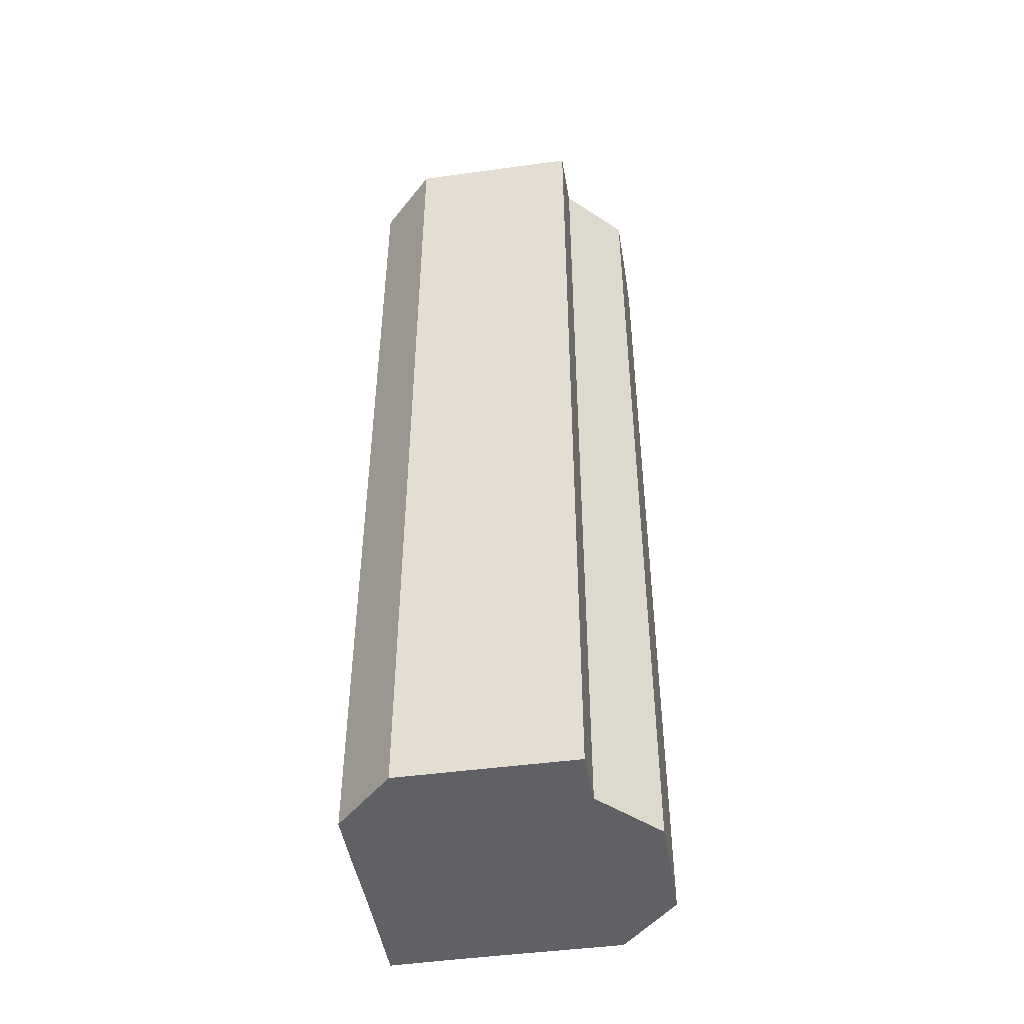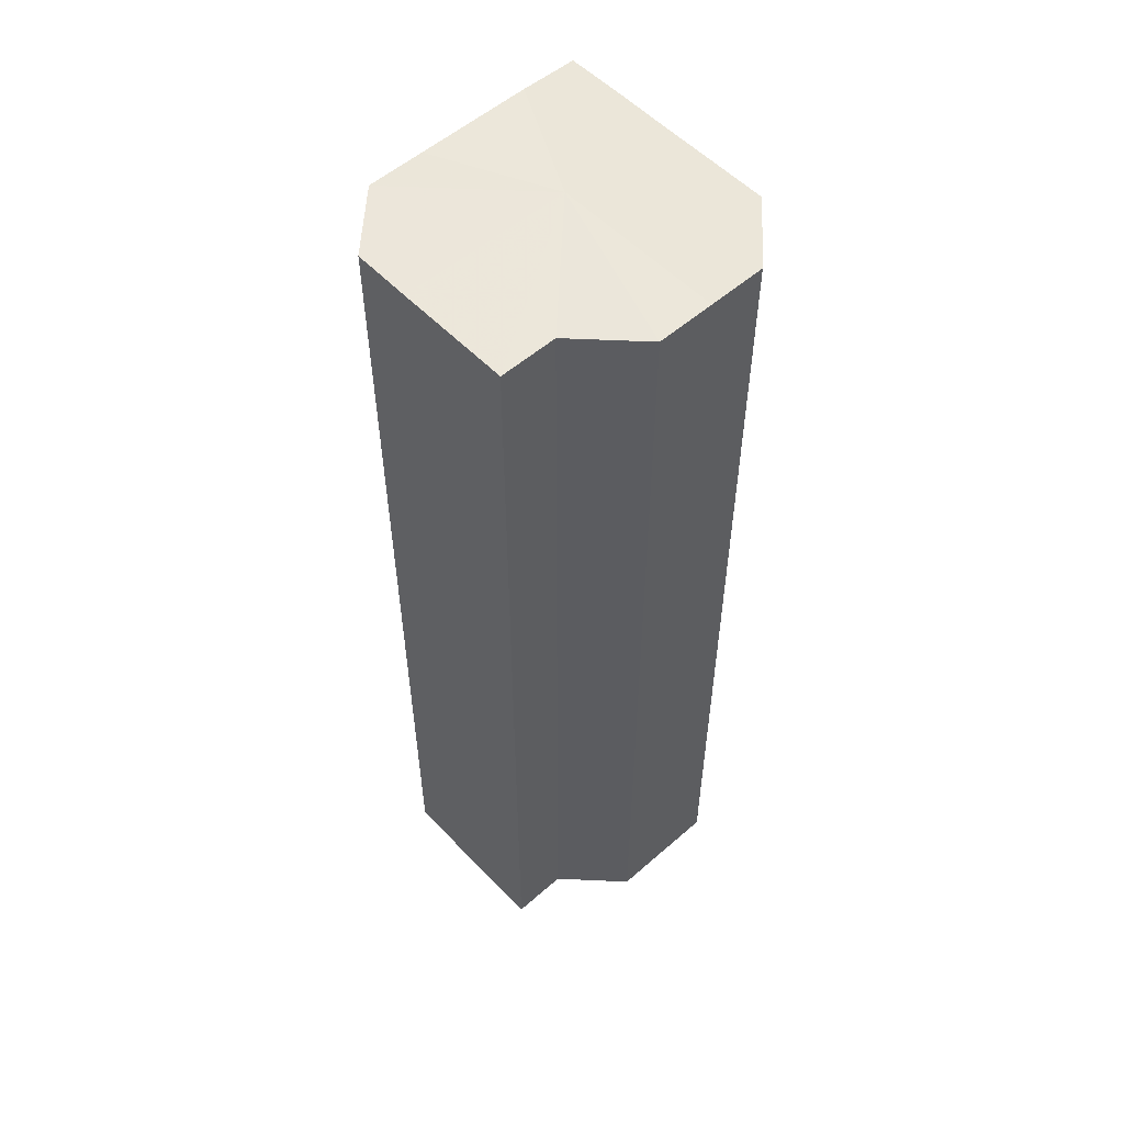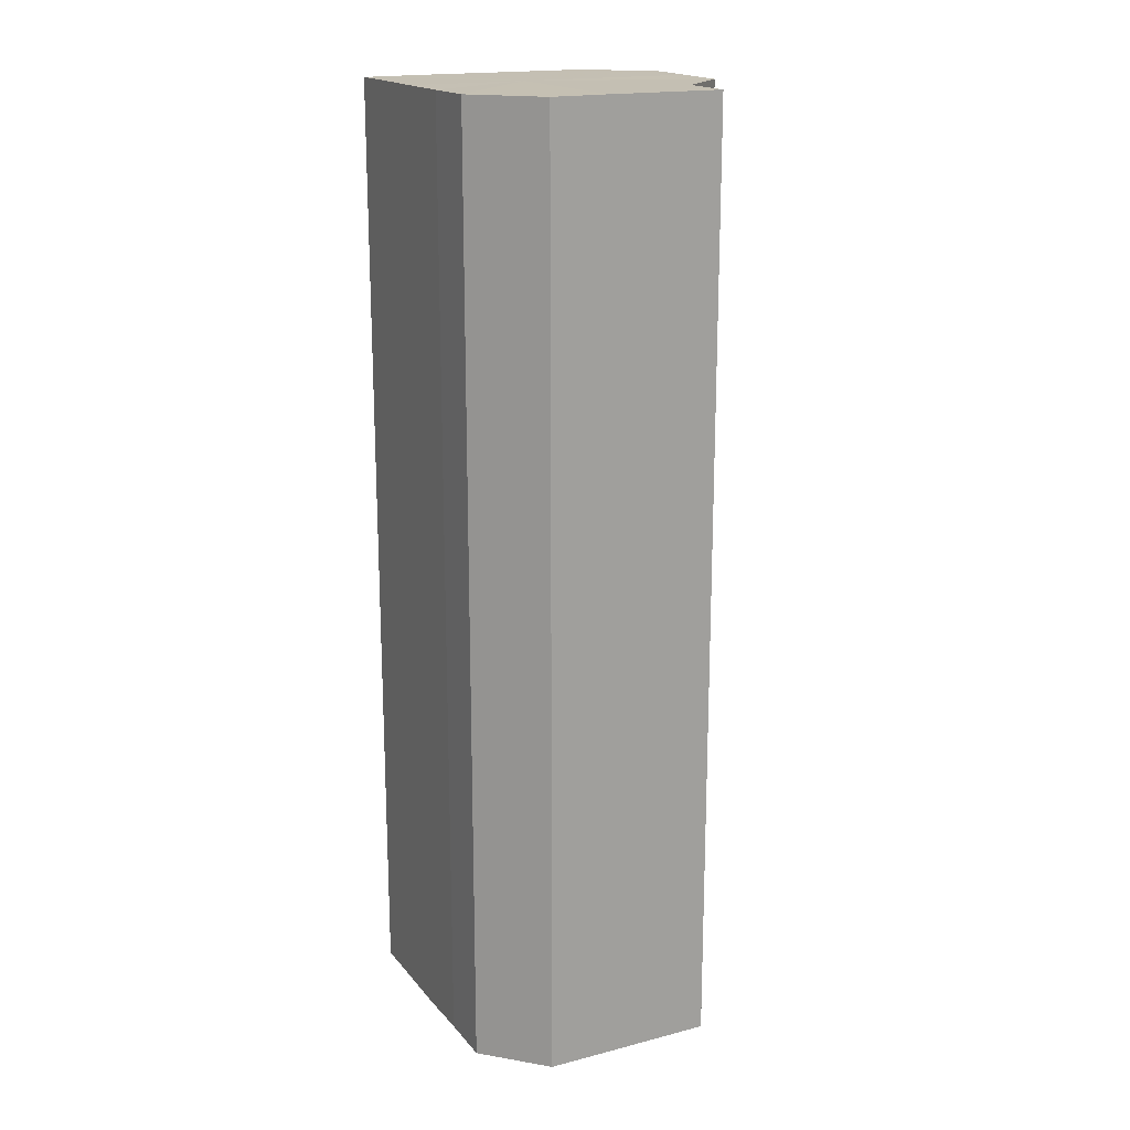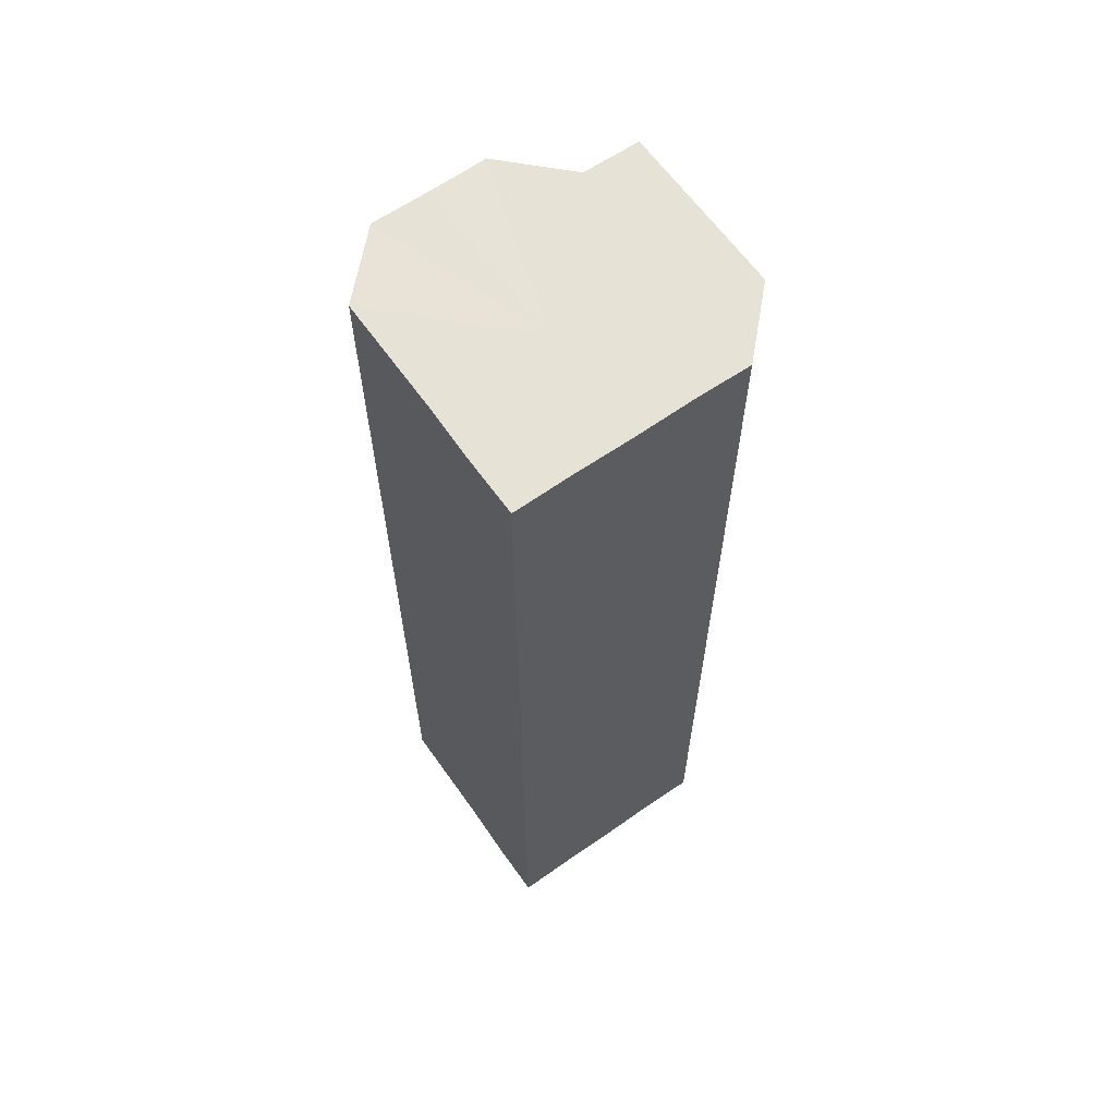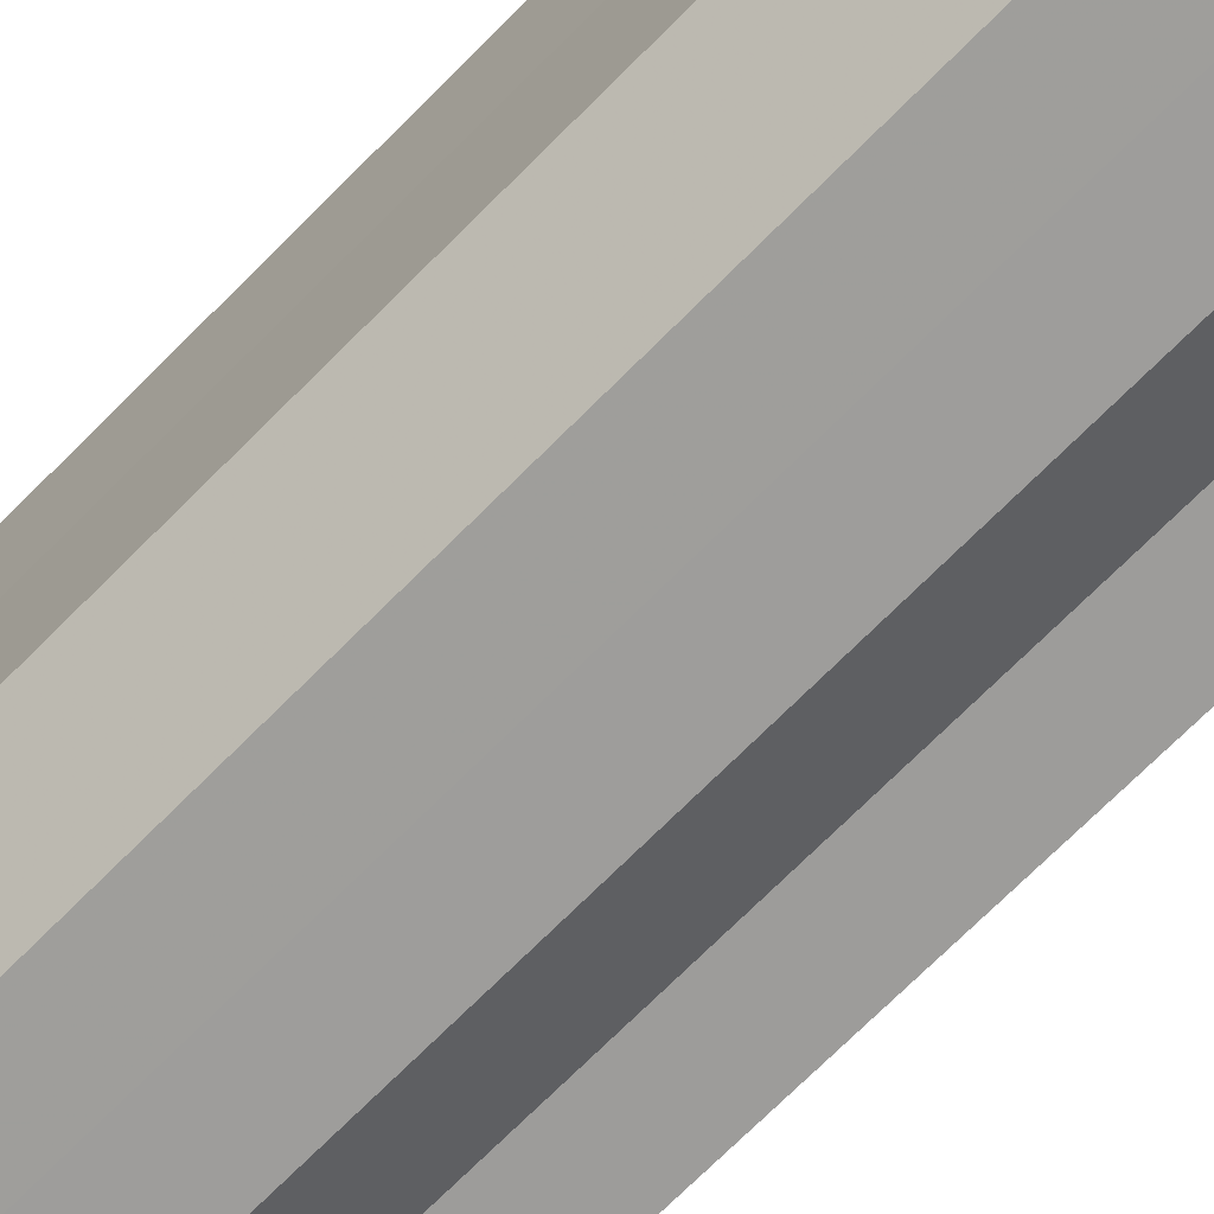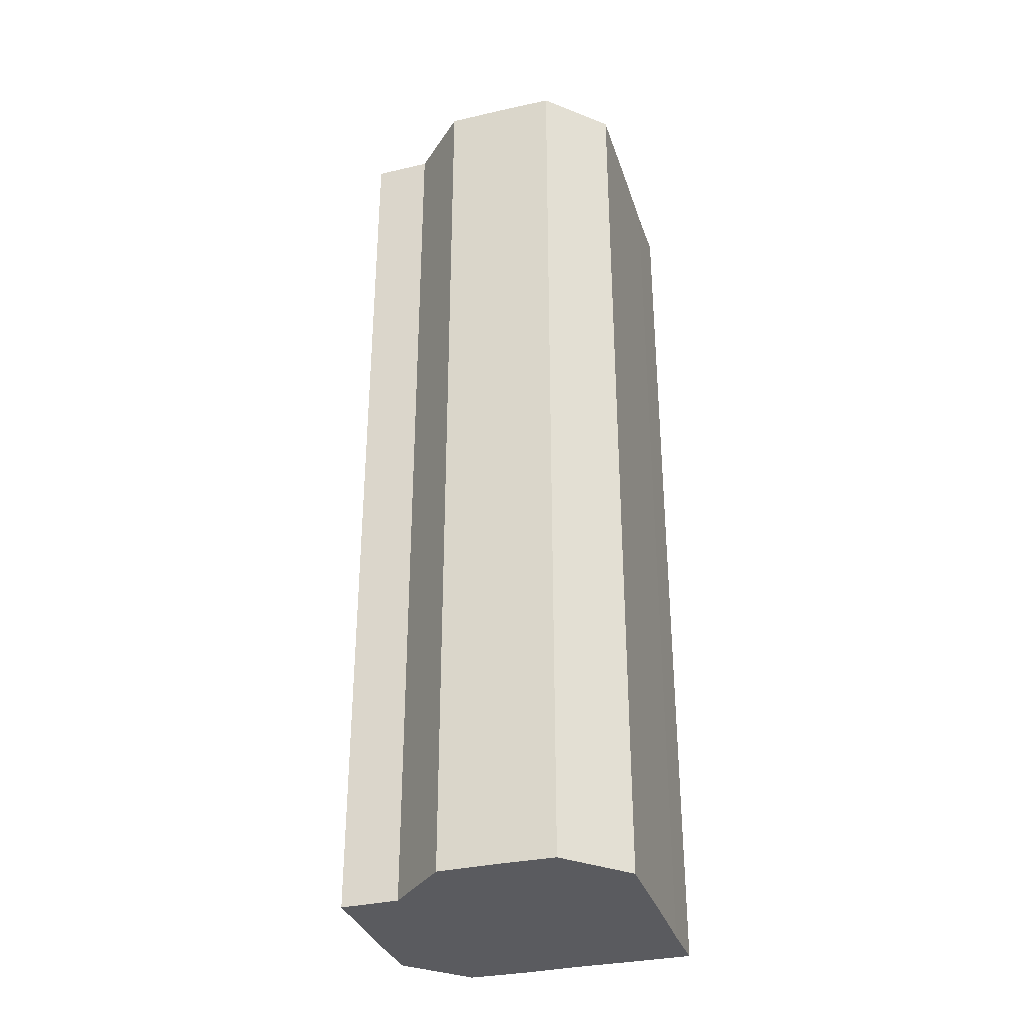
<metadata>
{"format":"obj","ext":"obj","renderer":"f3d","projection":"perspective","resolution":1024,"background":"white","views":[{"elev":-46.7,"azim":-80.9,"up":"+Z"},{"elev":54.8,"azim":-42.4,"up":"+Z"},{"elev":18.0,"azim":-116.6,"up":"+Z"},{"elev":63.3,"azim":144.9,"up":"+Z"},{"elev":-70.3,"azim":135.3,"up":"+Y"},{"elev":-33.2,"azim":17.0,"up":"+Z"}]}
</metadata>
<code>
o 25933
v 2243 1876 7.505
v 2243 1876 7.505
v 2243 1876 7.67
v 2243 1876 7.505
v 2243 1876 7.67
v 2243 1876 7.505
v 2243 1876 7.67
v 2243 1876 7.505
v 2243 1876 7.67
v 2243 1876 7.505
v 2243 1876 7.67
v 2243 1876 7.505
v 2243 1876 7.67
v 2243 1876 7.505
v 2243 1876 7.67
v 2243 1876 7.505
v 2243 1876 7.67
v 2243 1876 7.505
v 2243 1876 7.67
v 2243 1876 7.505
v 2243 1876 7.67
v 2243 1876 7.505
v 2243 1876 7.67
v 2243 1876 7.505
v 2243 1876 7.67
v 2243 1876 7.505
v 2243 1876 7.67
v 2243 1876 7.505
v 2243 1876 7.67
v 2243 1876 7.505
v 2243 1876 7.505
v 2243 1876 7.505
v 2243 1876 7.505
v 2243 1876 7.505
v 2243 1876 7.505
v 2243 1876 7.505
v 2243 1876 7.505
v 2243 1876 7.505
v 2243 1876 7.505
v 2243 1876 7.505
v 2243 1876 7.505
v 2243 1876 7.505
v 2243 1876 7.505
v 2243 1876 7.505
v 2243 1876 7.67
v 2243 1876 7.67
v 2243 1876 7.67
v 2243 1876 7.505
v 2243 1876 7.67
v 2243 1876 7.505
v 2243 1876 7.67
v 2243 1876 7.505
v 2243 1876 7.67
v 2243 1876 7.505
v 2243 1876 7.67
v 2243 1876 7.505
v 2243 1876 7.67
v 2243 1876 7.505
v 2243 1876 7.67
v 2243 1876 7.505
v 2243 1876 7.505
v 2243 1876 7.505
v 2243 1876 7.505
v 2243 1876 7.67
v 2243 1876 7.505
v 2243 1876 7.67
v 2243 1876 7.505
v 2243 1876 7.67
v 2243 1876 7.505
v 2243 1876 7.67
v 2243 1876 7.505
v 2243 1876 7.67
v 2243 1876 7.505
v 2243 1876 7.67
v 2243 1876 7.505
v 2243 1876 7.67
v 2243 1876 7.67
v 2243 1876 7.67
v 2243 1876 7.67
v 2243 1876 7.67
v 2243 1876 7.67
v 2243 1876 7.67
v 2243 1876 7.67
v 2243 1876 7.67
v 2243 1876 7.67
v 2243 1876 7.67
v 2243 1876 7.67
v 2243 1876 7.67
v 2243 1876 7.67
v 2243 1876 7.67
v 2243 1876 7.67
v 2243 1876 7.67
f 1 2 3
f 2 4 5
f 6 1 7
f 4 8 9
f 10 6 11
f 8 12 13
f 12 14 15
f 11 16 17
f 17 18 19
f 19 20 21
f 21 22 23
f 23 24 25
f 25 26 27
f 27 28 29
f 30 28 31
f 30 32 28
f 30 31 33
f 30 34 32
f 30 33 35
f 30 36 34
f 30 35 37
f 30 38 36
f 30 37 39
f 30 40 38
f 30 39 41
f 30 42 40
f 30 43 42
f 30 41 44
f 30 44 43
f 45 44 46
f 47 48 45
f 49 50 47
f 51 52 49
f 53 54 51
f 55 56 53
f 57 58 55
f 59 60 57
f 61 62 59
f 62 63 64
f 63 65 66
f 65 67 68
f 67 69 70
f 69 71 72
f 71 73 74
f 73 75 76
f 77 78 79
f 77 80 78
f 77 79 81
f 77 82 80
f 77 81 83
f 77 84 82
f 77 83 85
f 77 86 84
f 77 85 87
f 77 88 86
f 77 87 89
f 77 90 88
f 77 89 91
f 77 92 90
f 77 91 92

</code>
